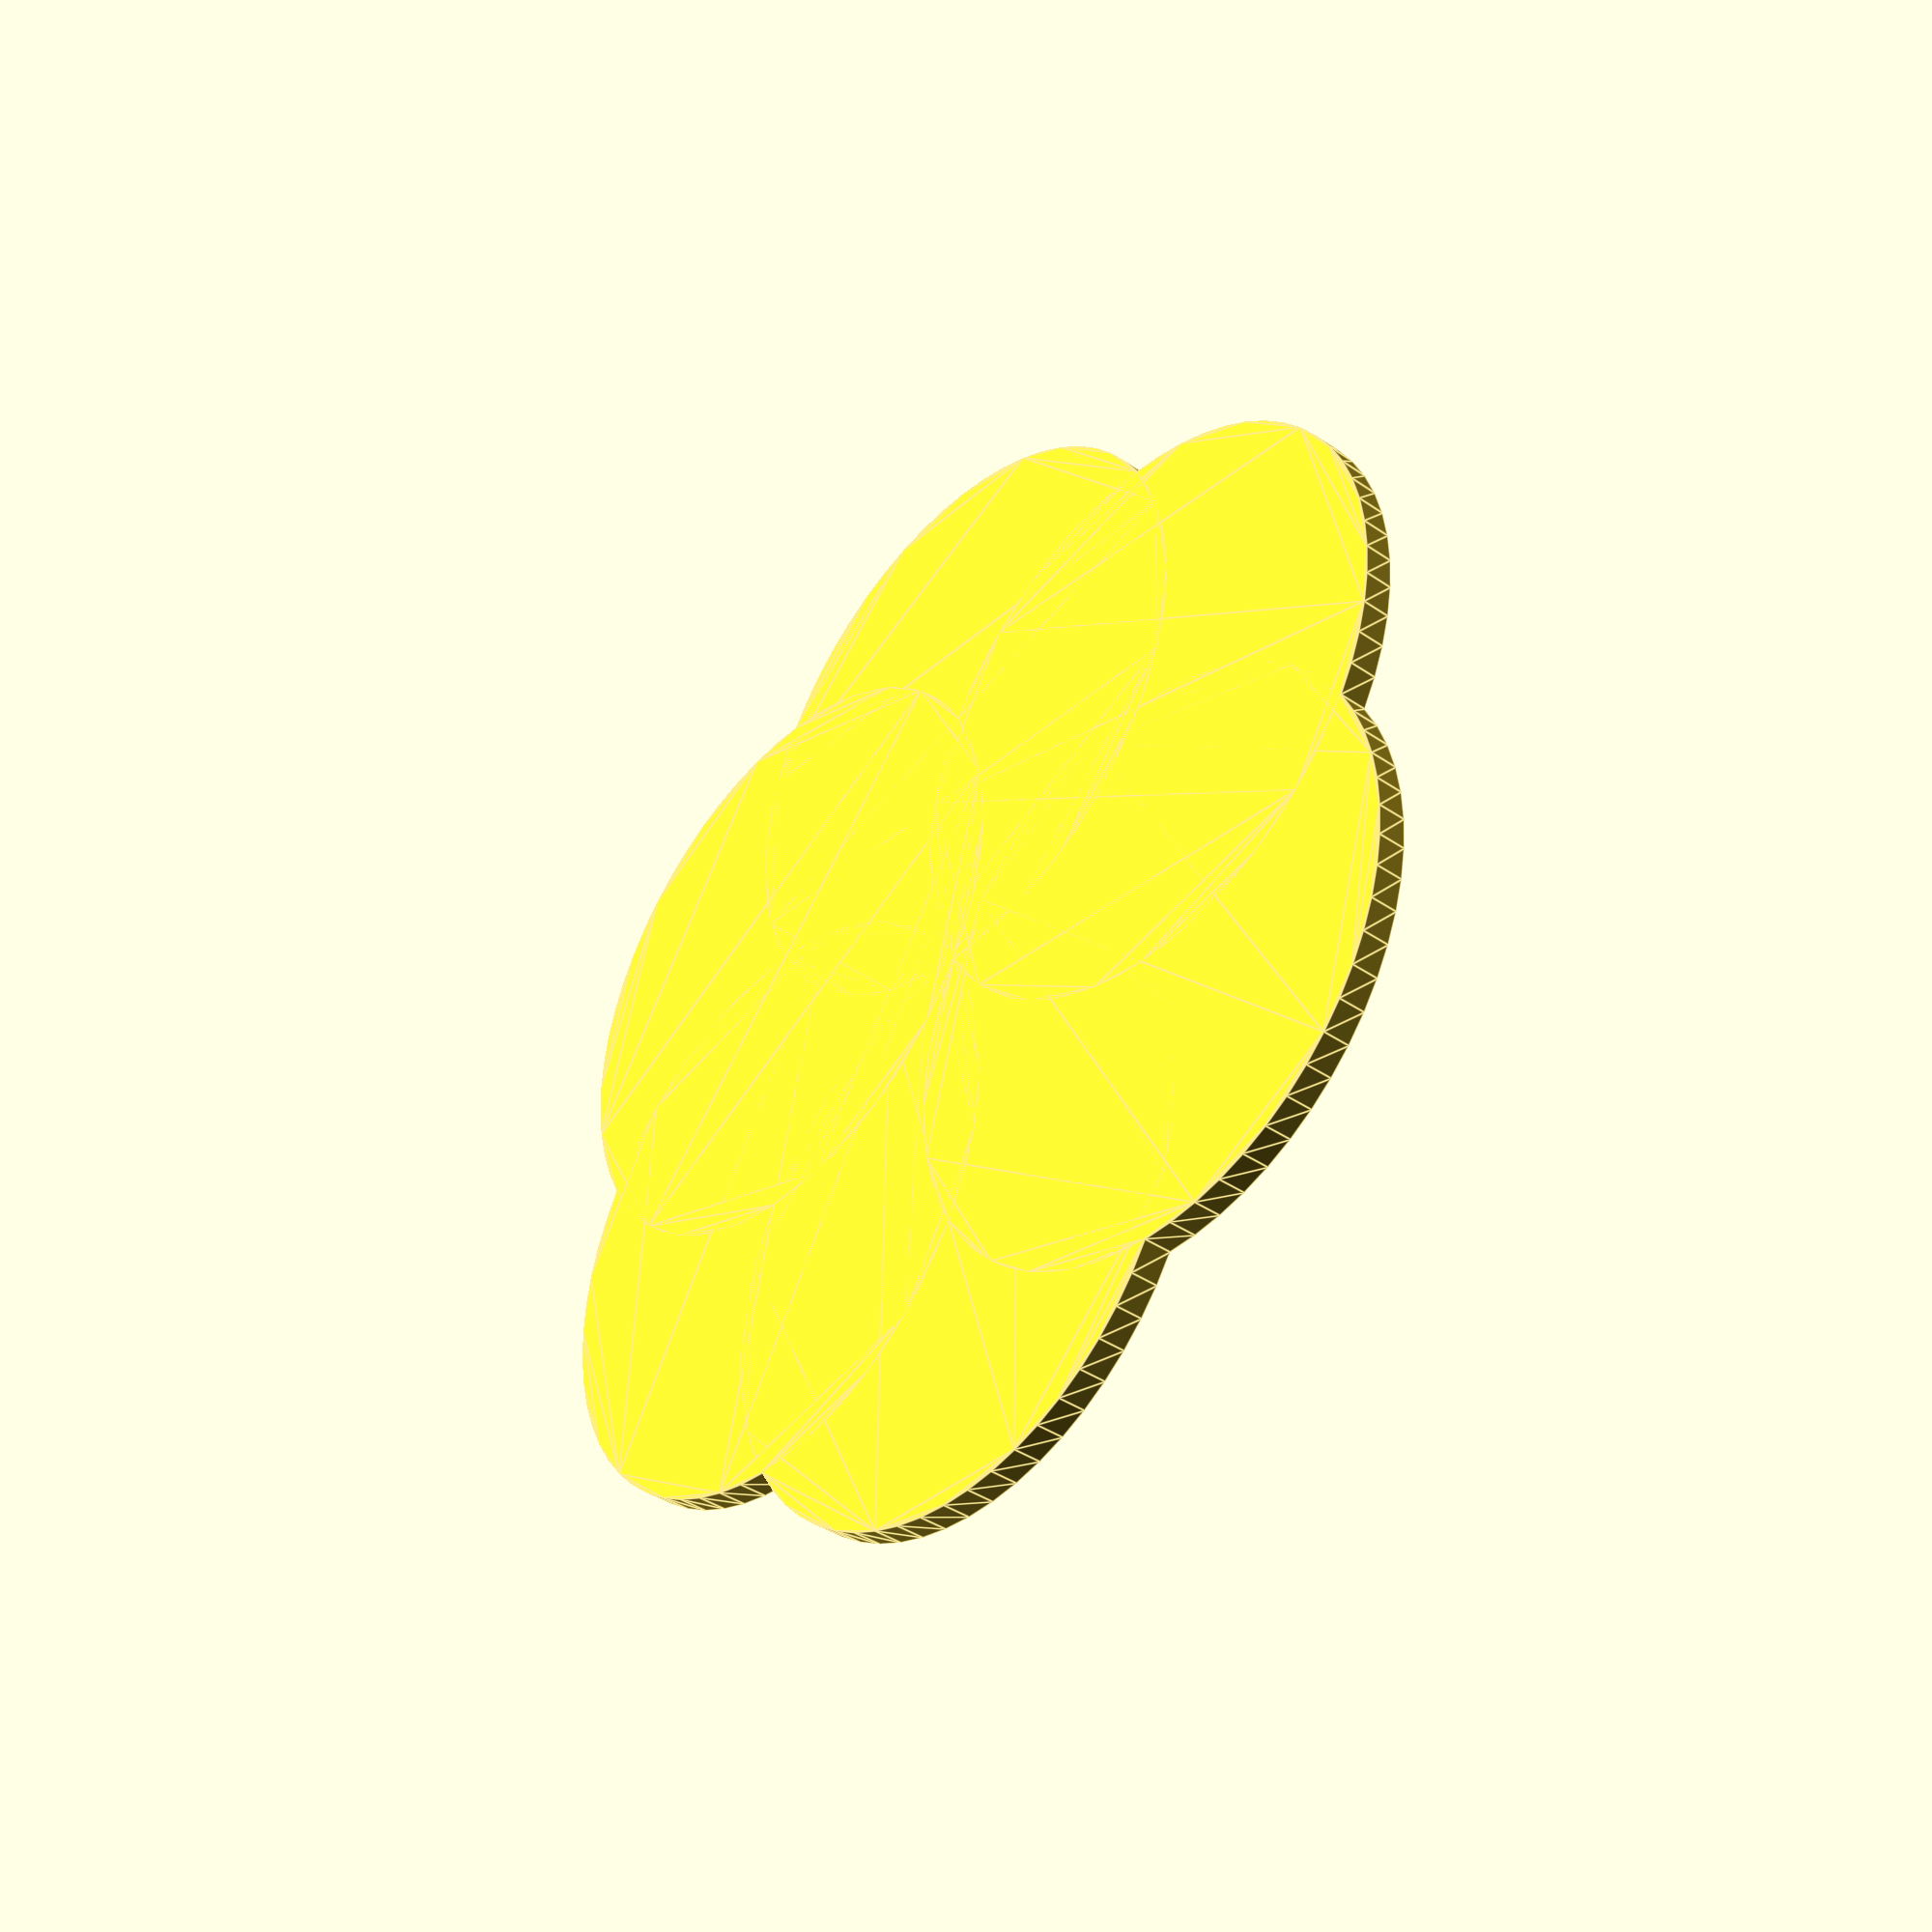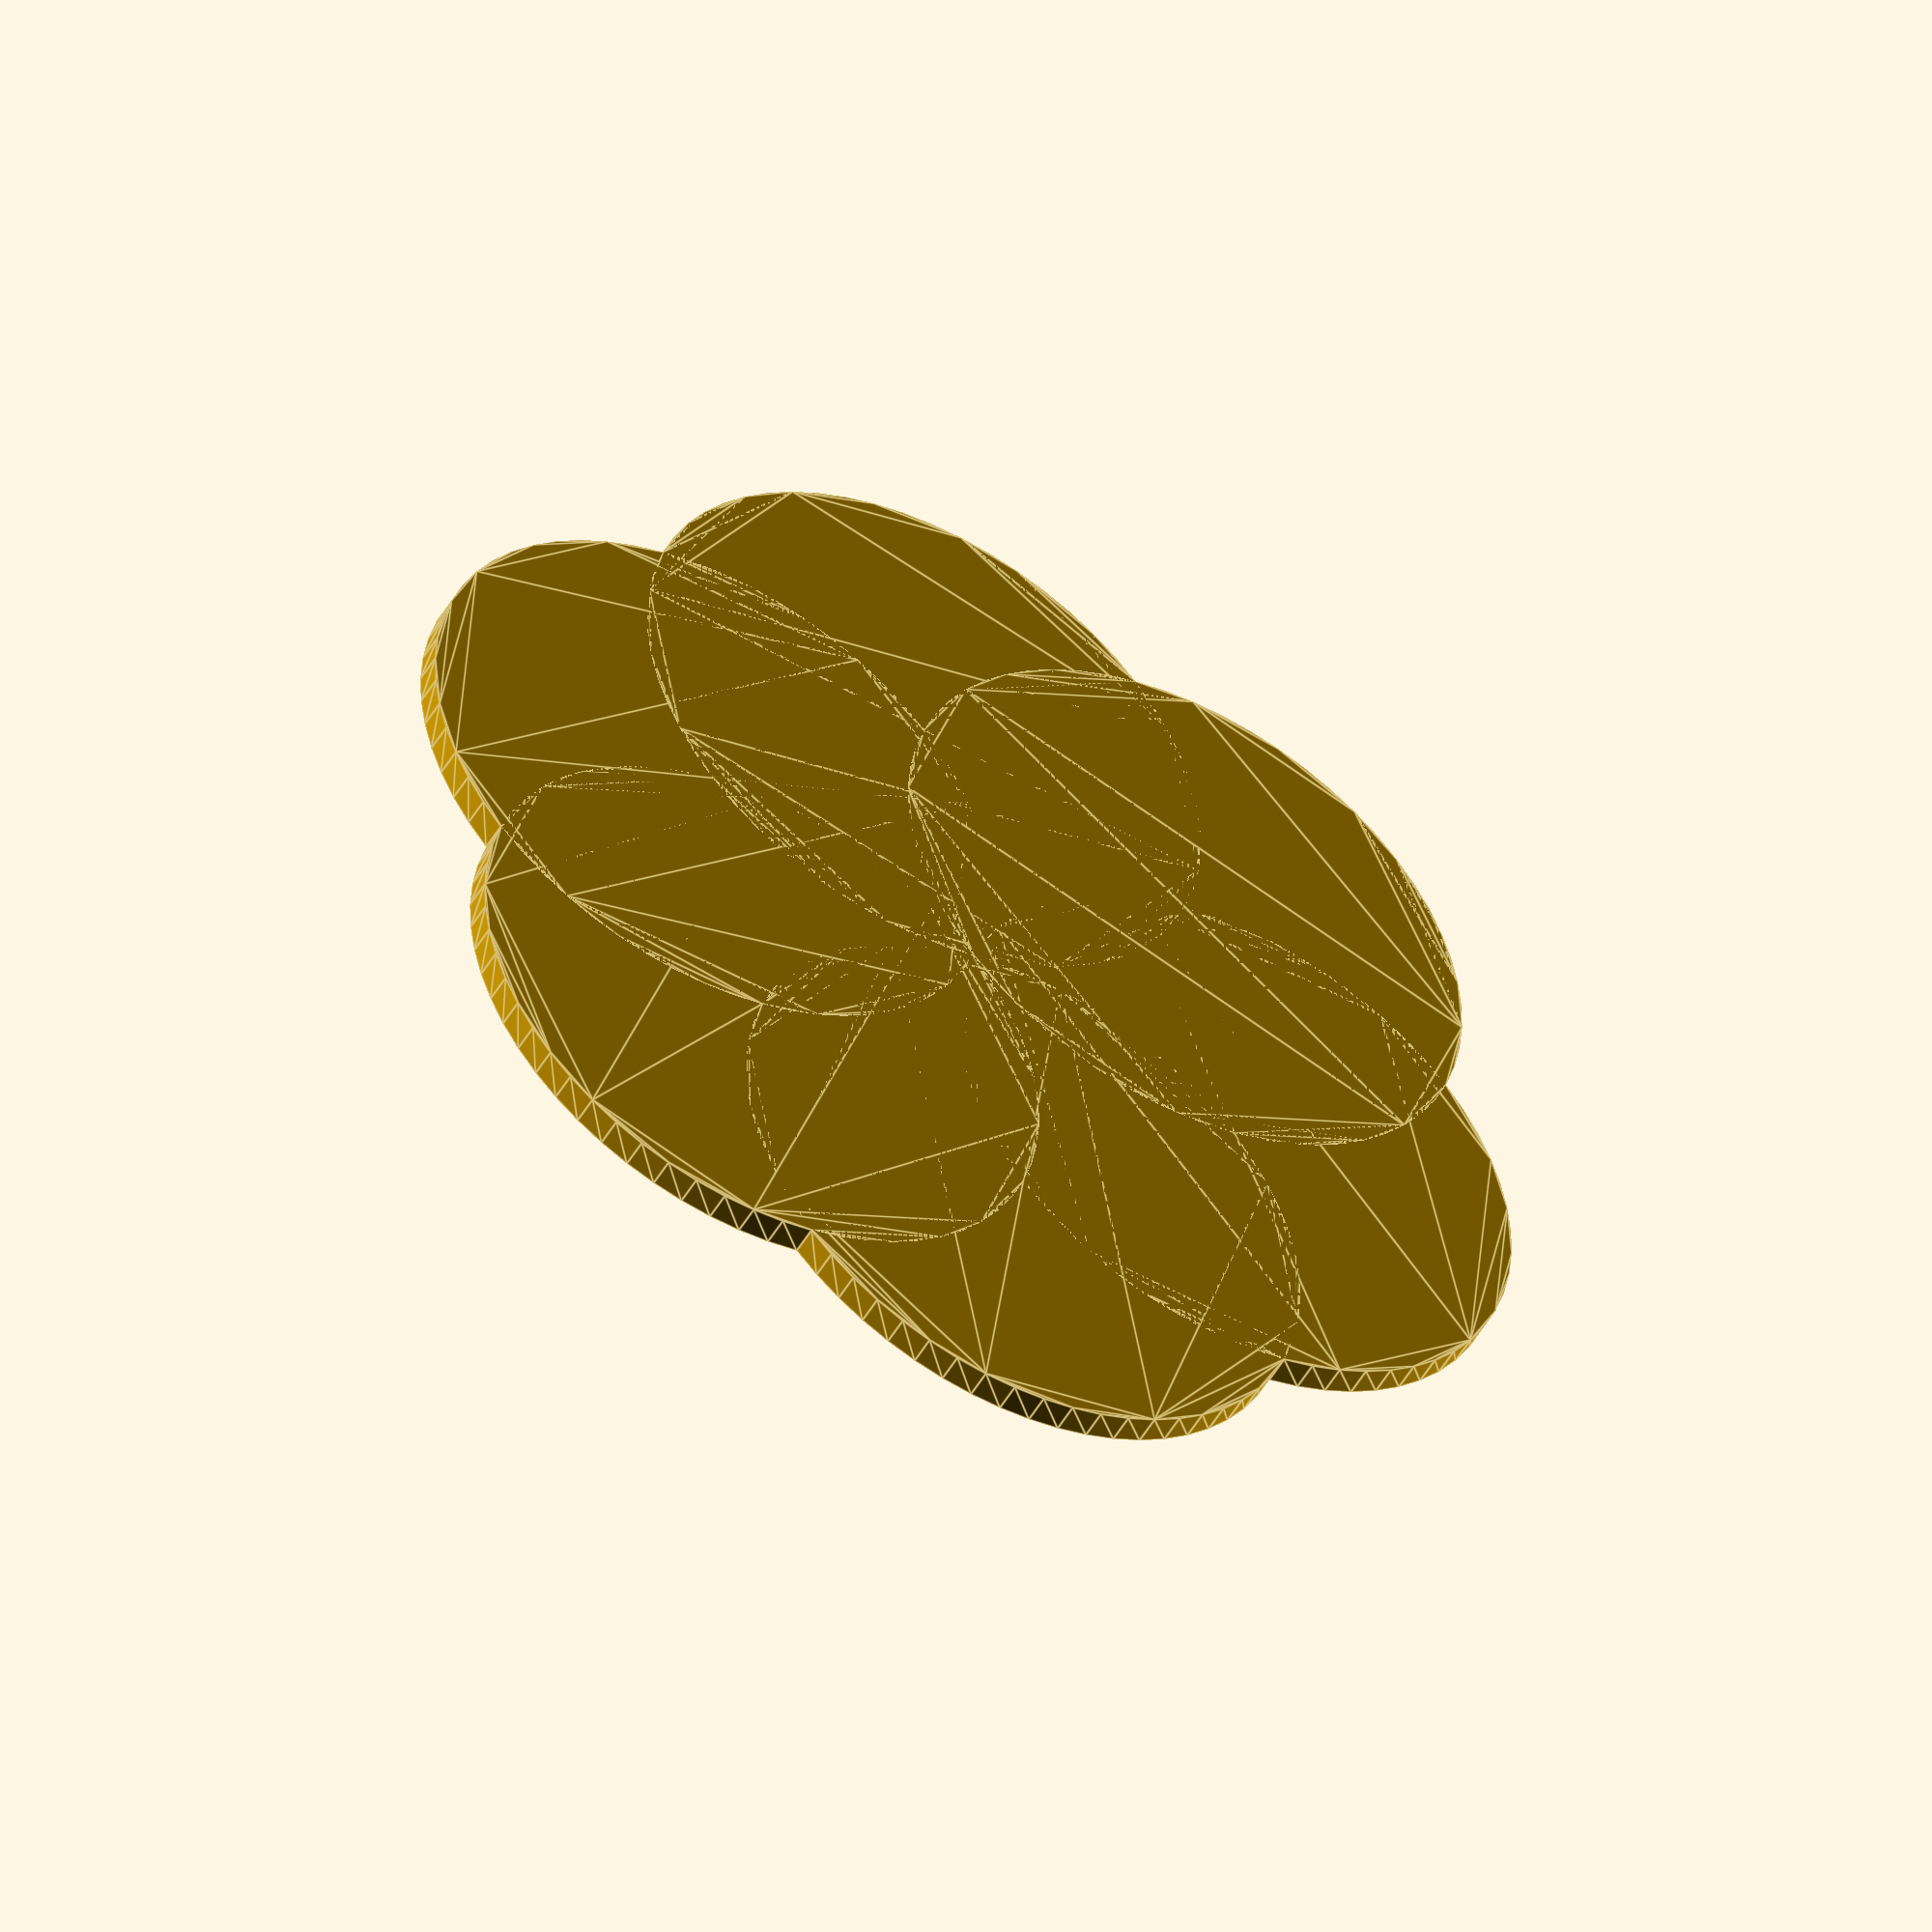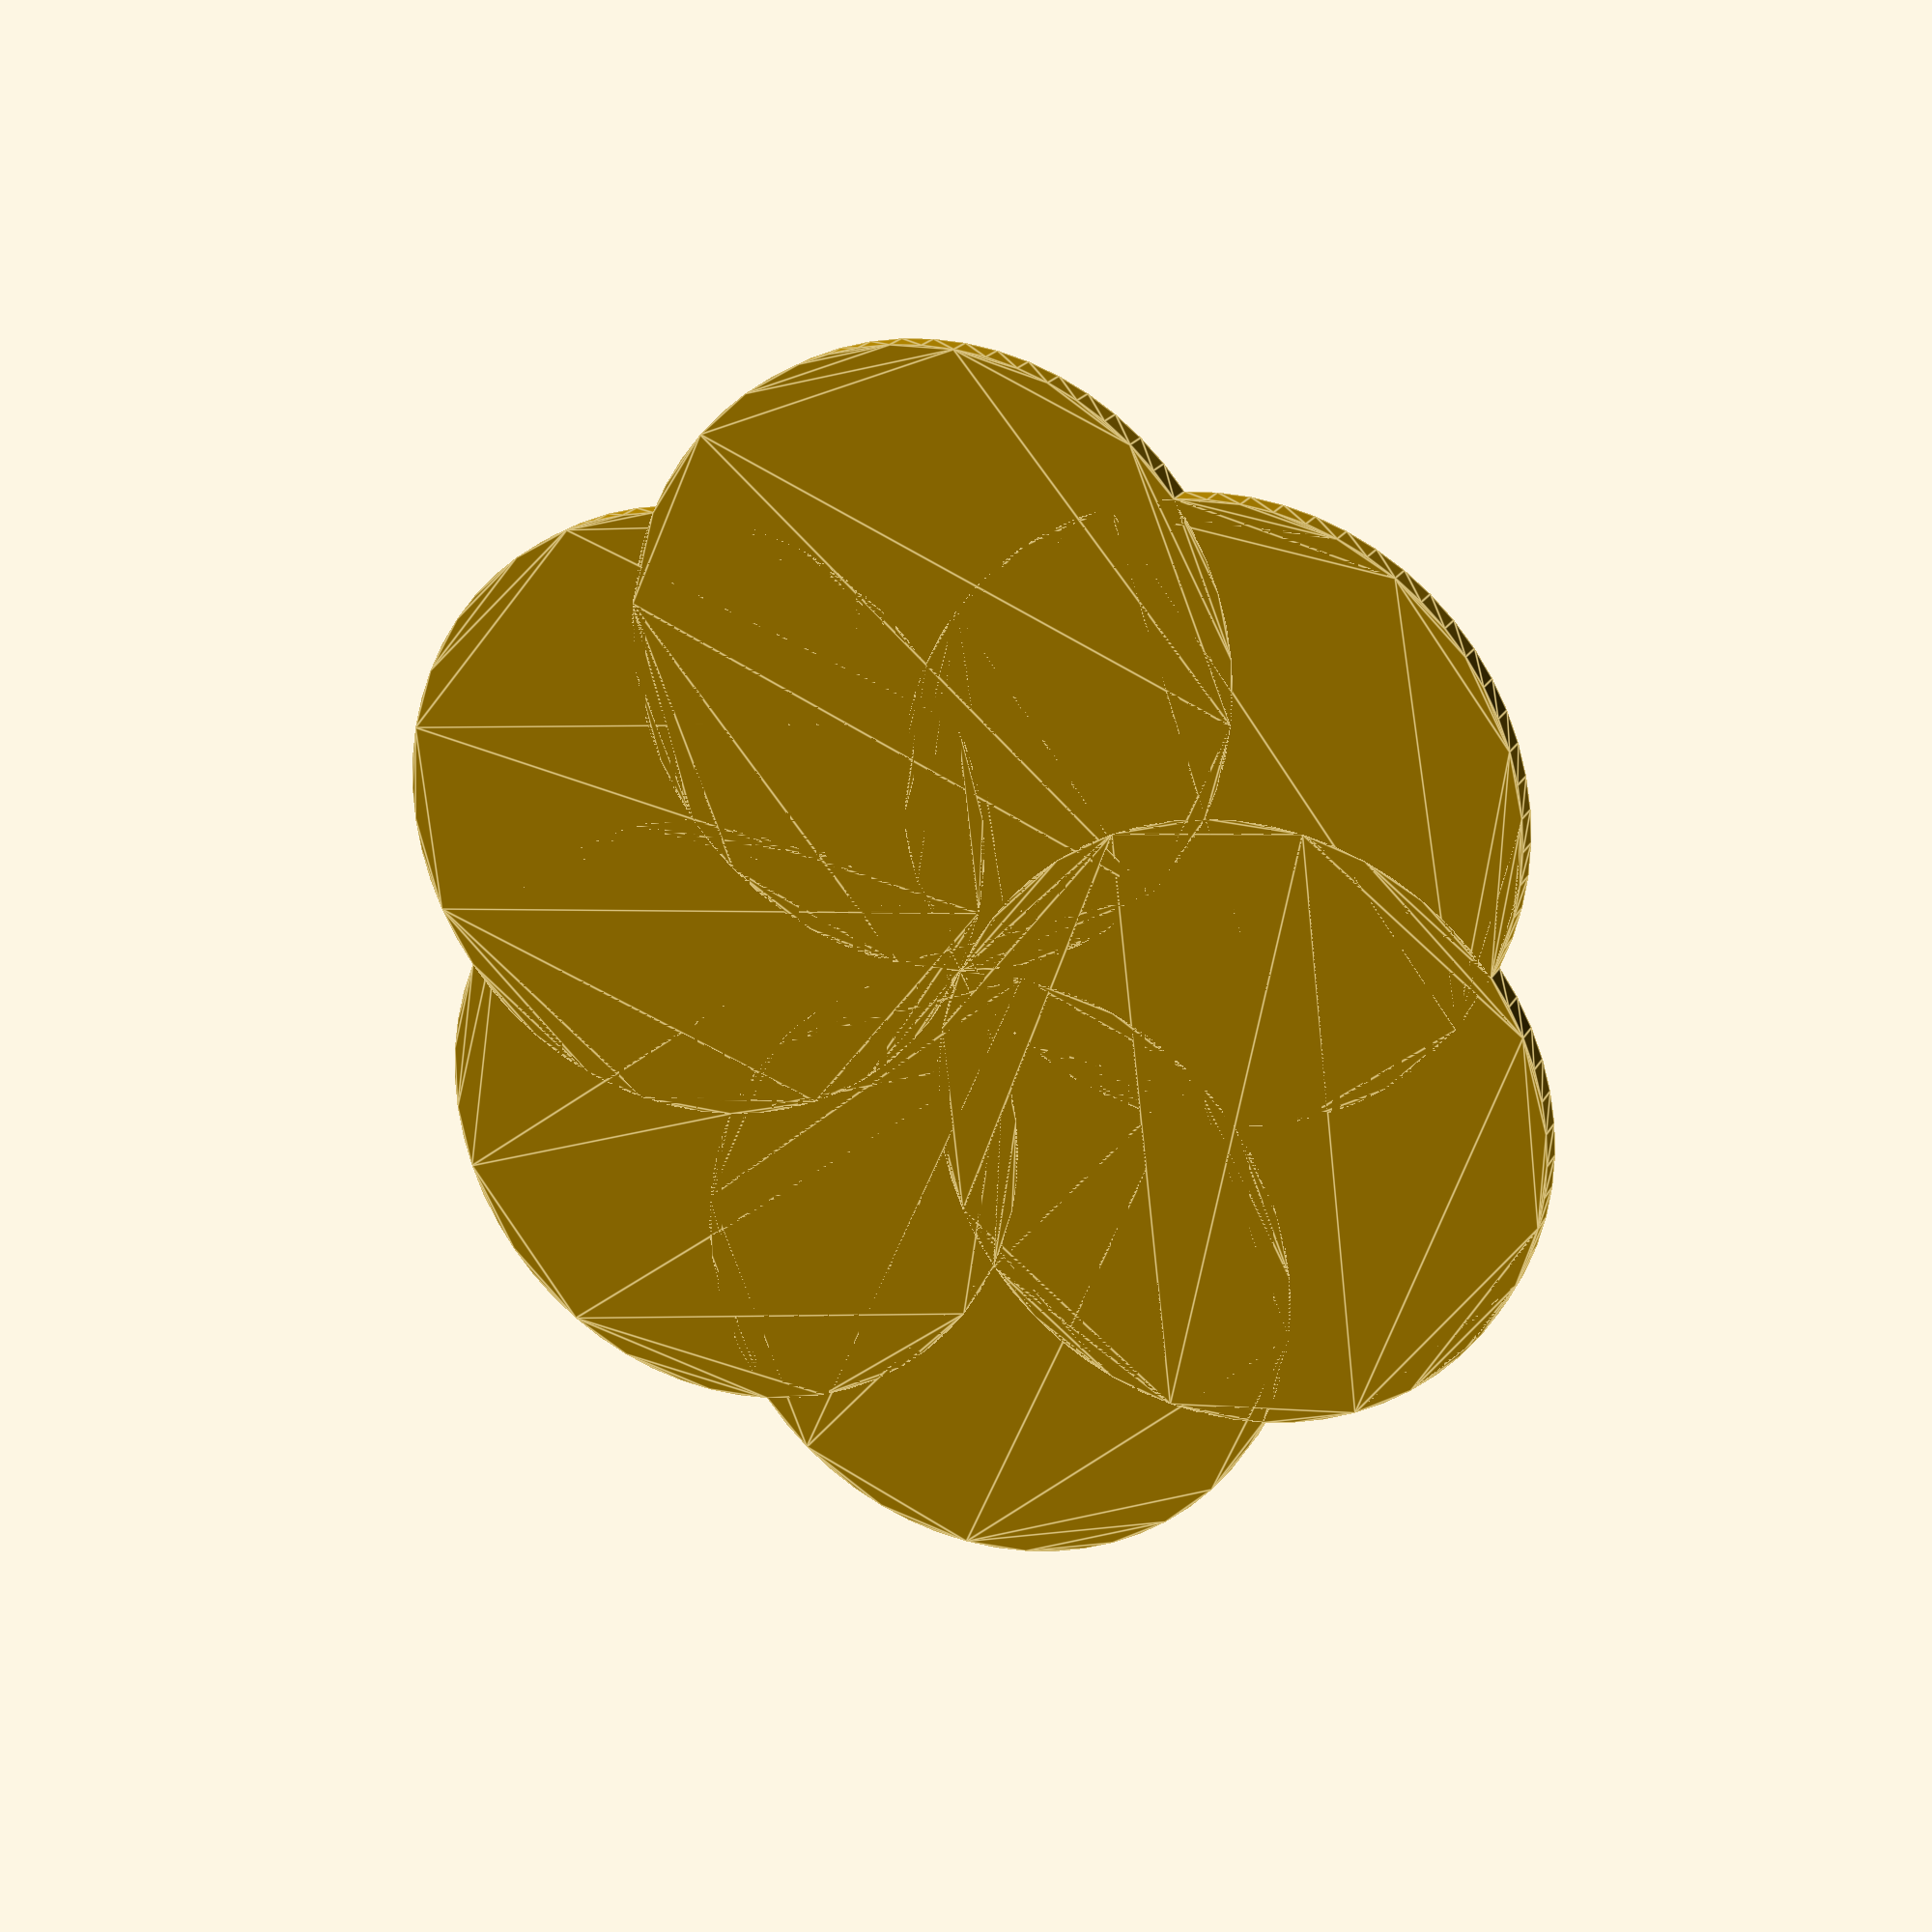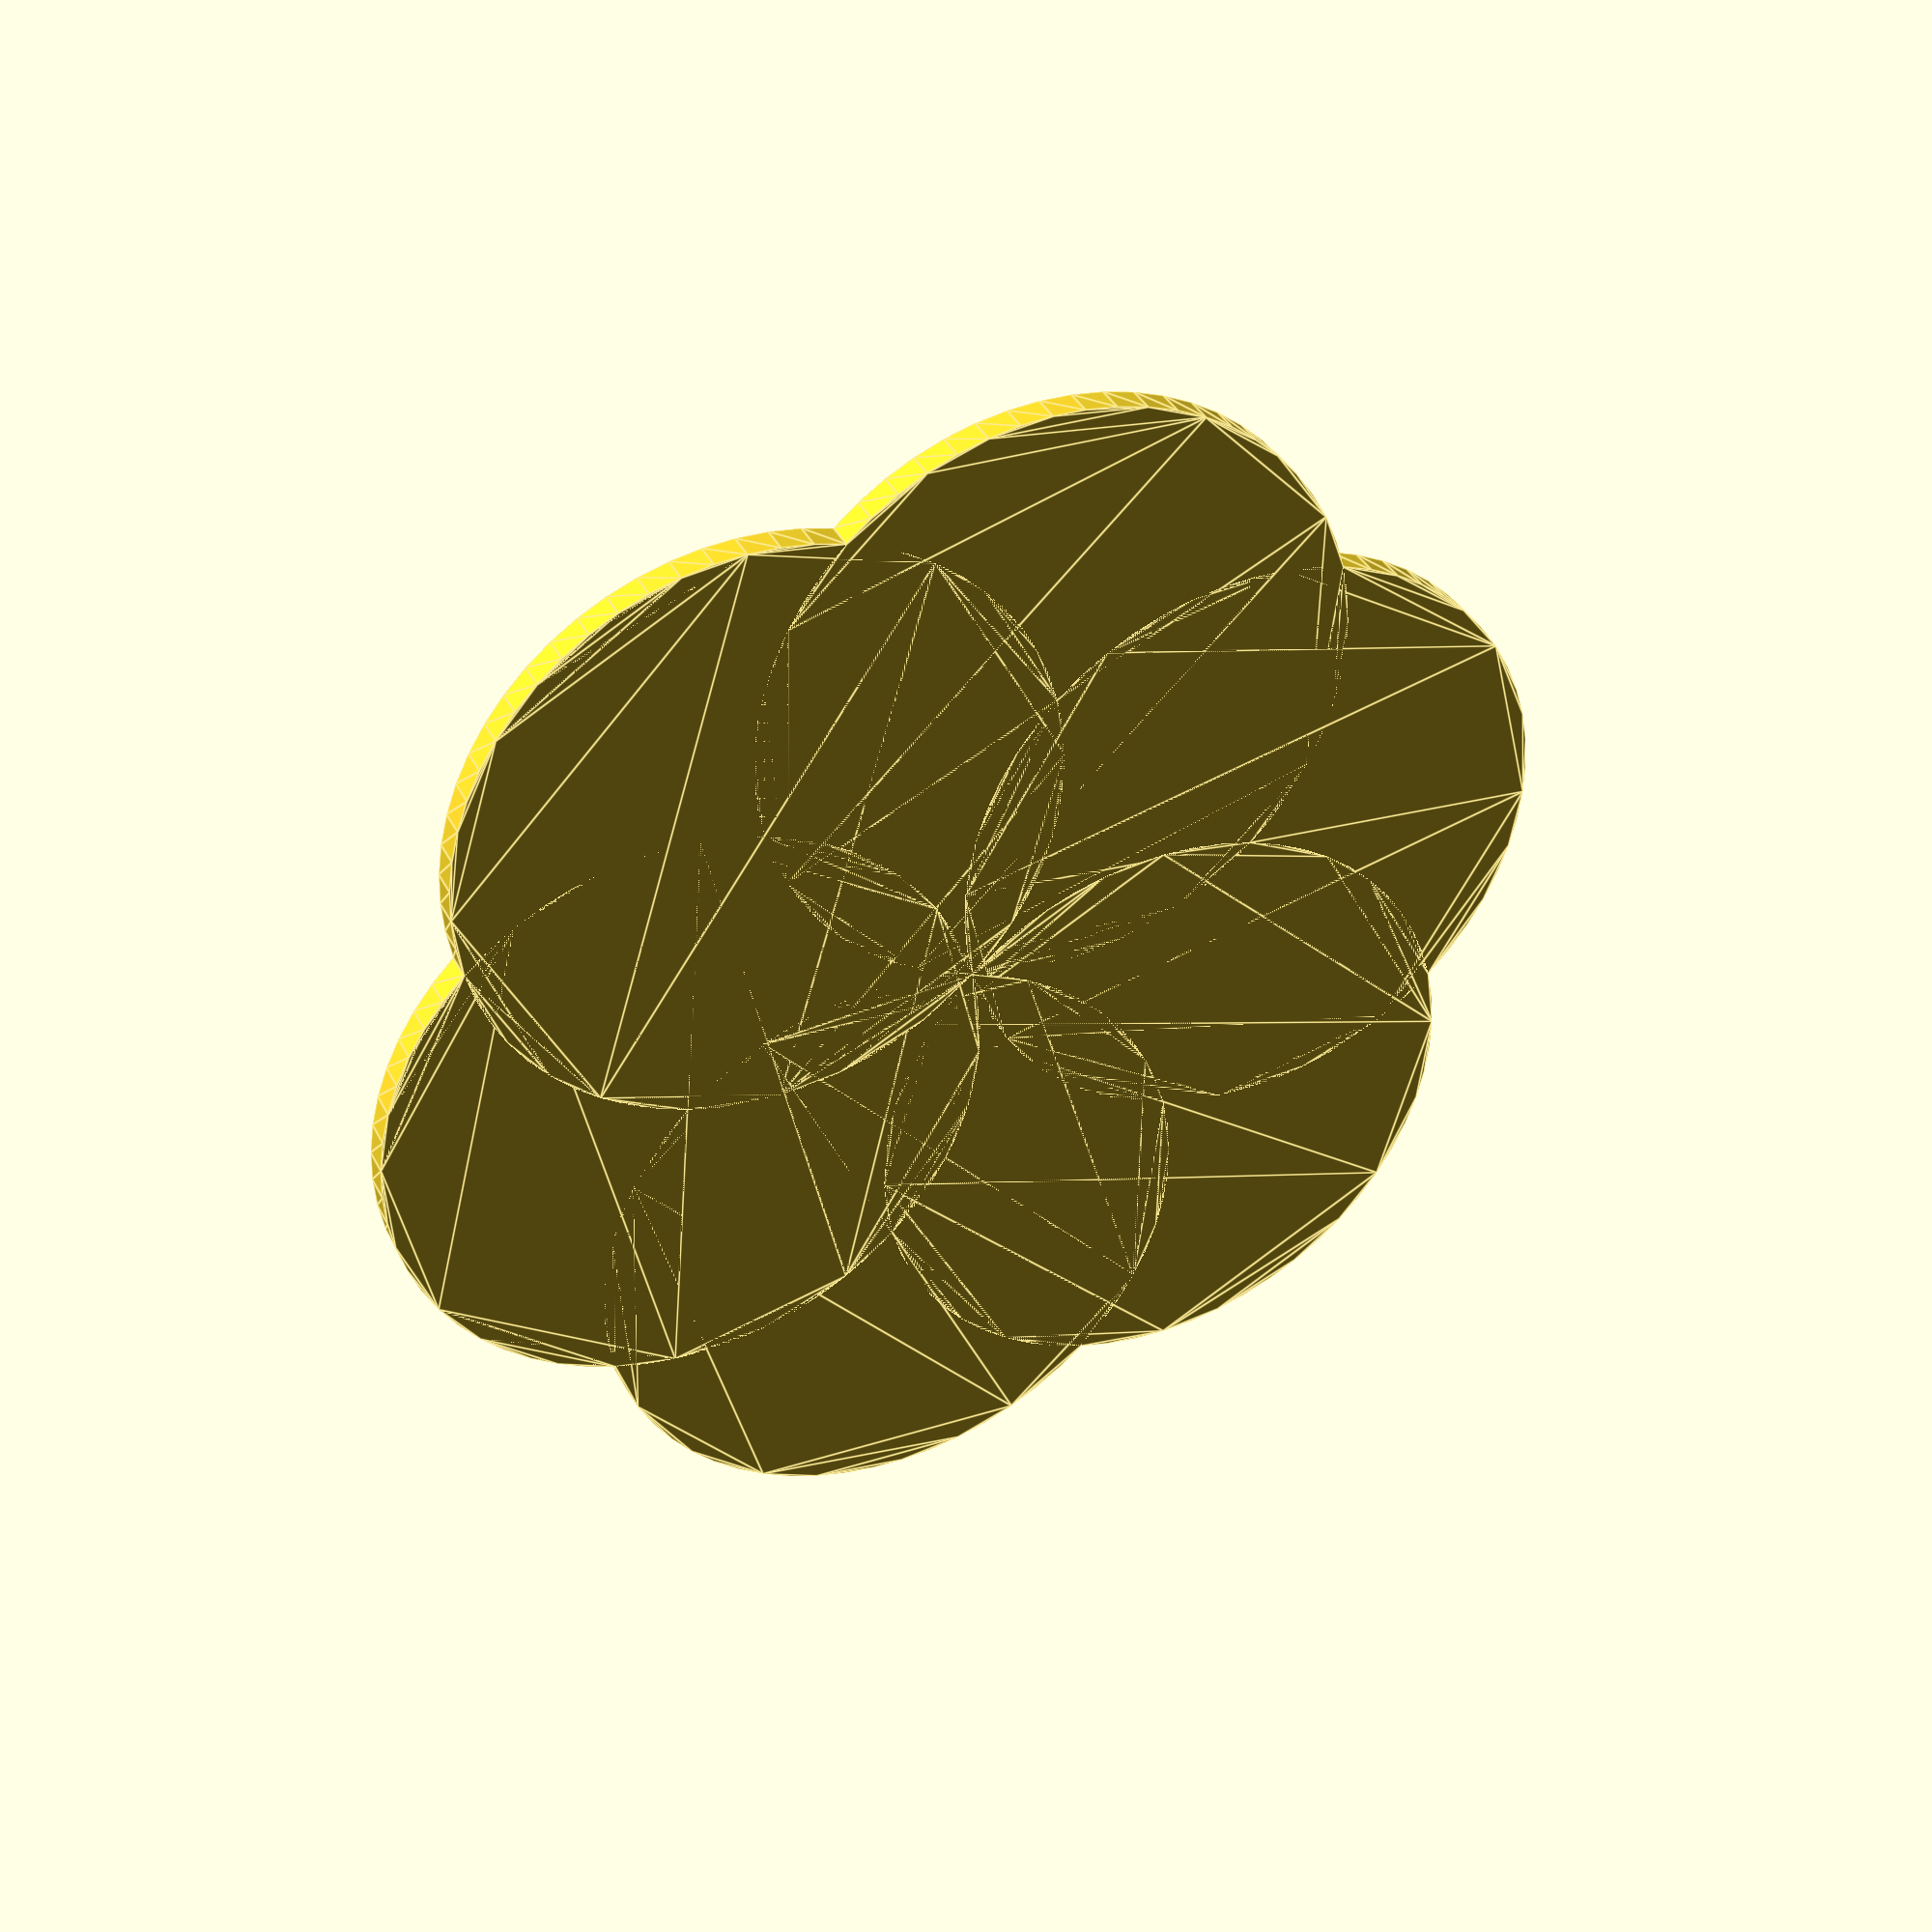
<openscad>
// Decagon in OpenSCAD
$fn = 60;

module decagon(radius, angle_increment) {
  difference() {
    for (i = [0:7]) {
      angle = i * angle_increment;
      rotate([0, 0, angle]) {
        translate([radius * cos(angle), radius * sin(angle), 0]) {
          linear_extrude(height = 1) {
            circle(r = radius);
          }
        }
      }
    }
  }
}

decagon(radius = 10, angle_increment = 30);
</openscad>
<views>
elev=218.3 azim=91.2 roll=131.2 proj=p view=edges
elev=228.6 azim=100.3 roll=28.7 proj=o view=edges
elev=340.5 azim=216.6 roll=201.2 proj=p view=edges
elev=143.7 azim=193.5 roll=23.9 proj=p view=edges
</views>
